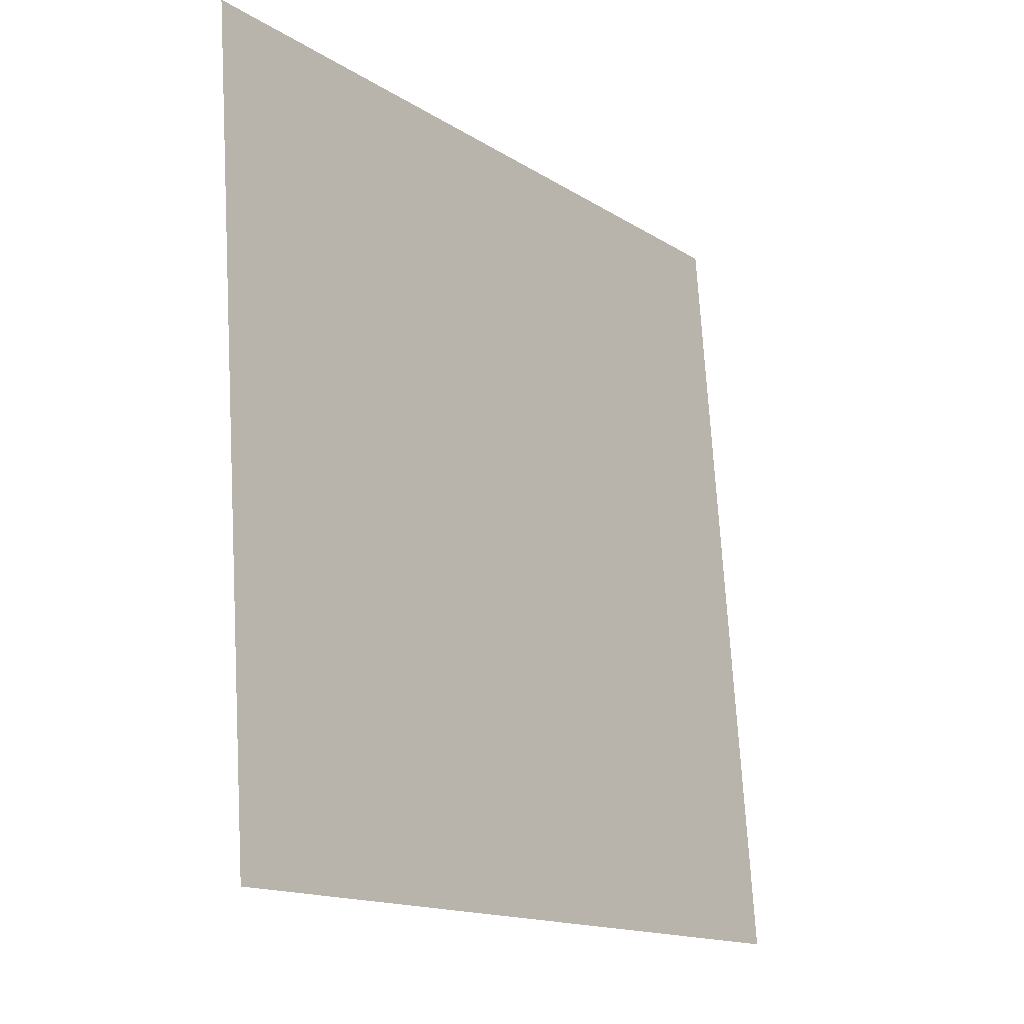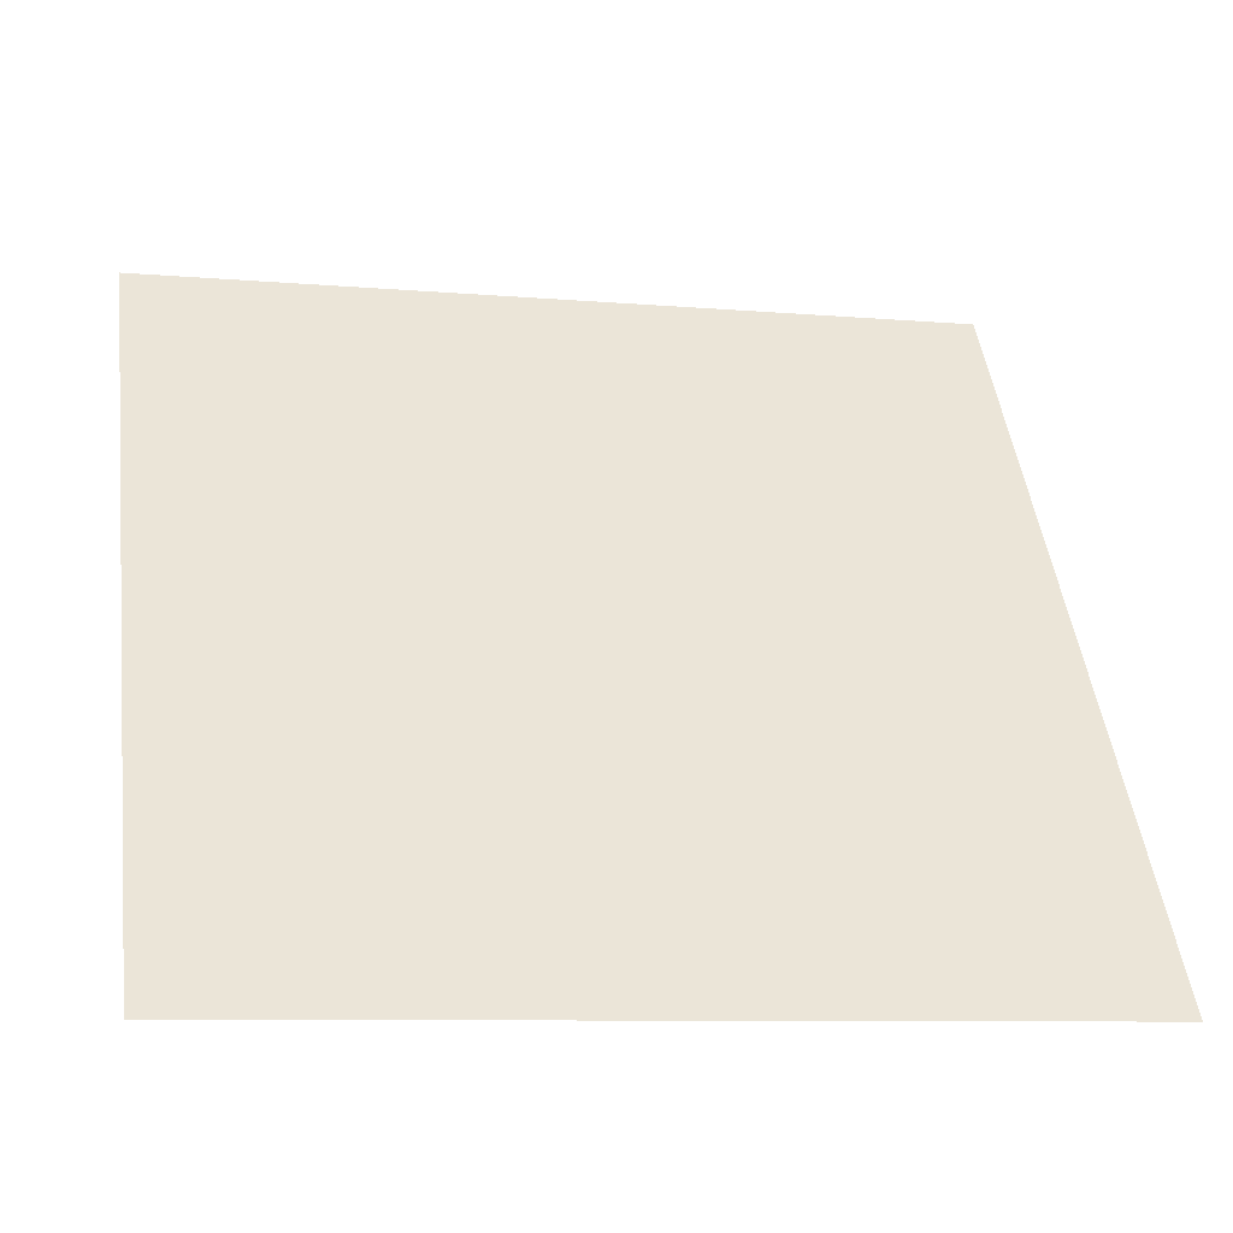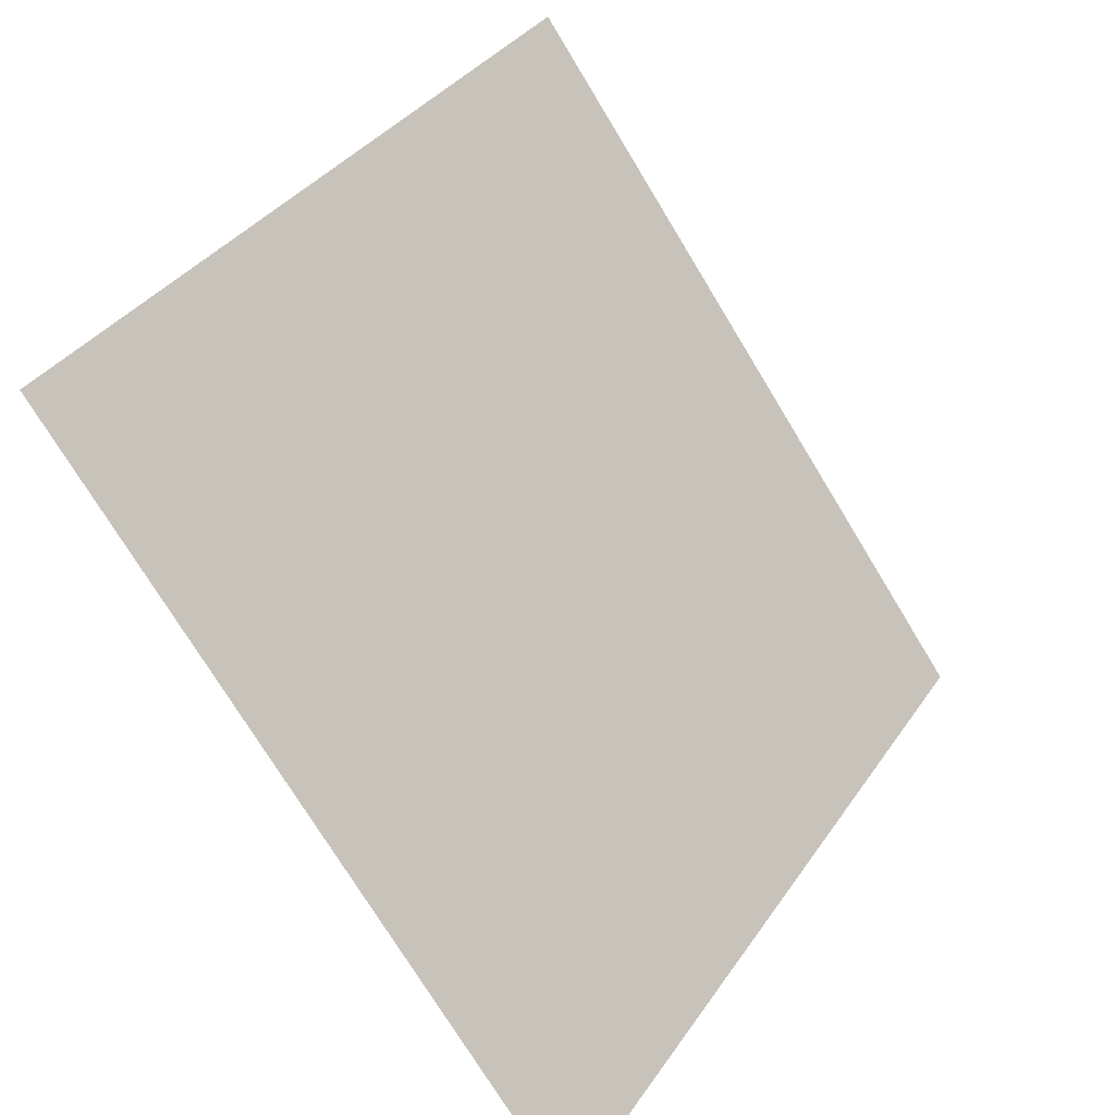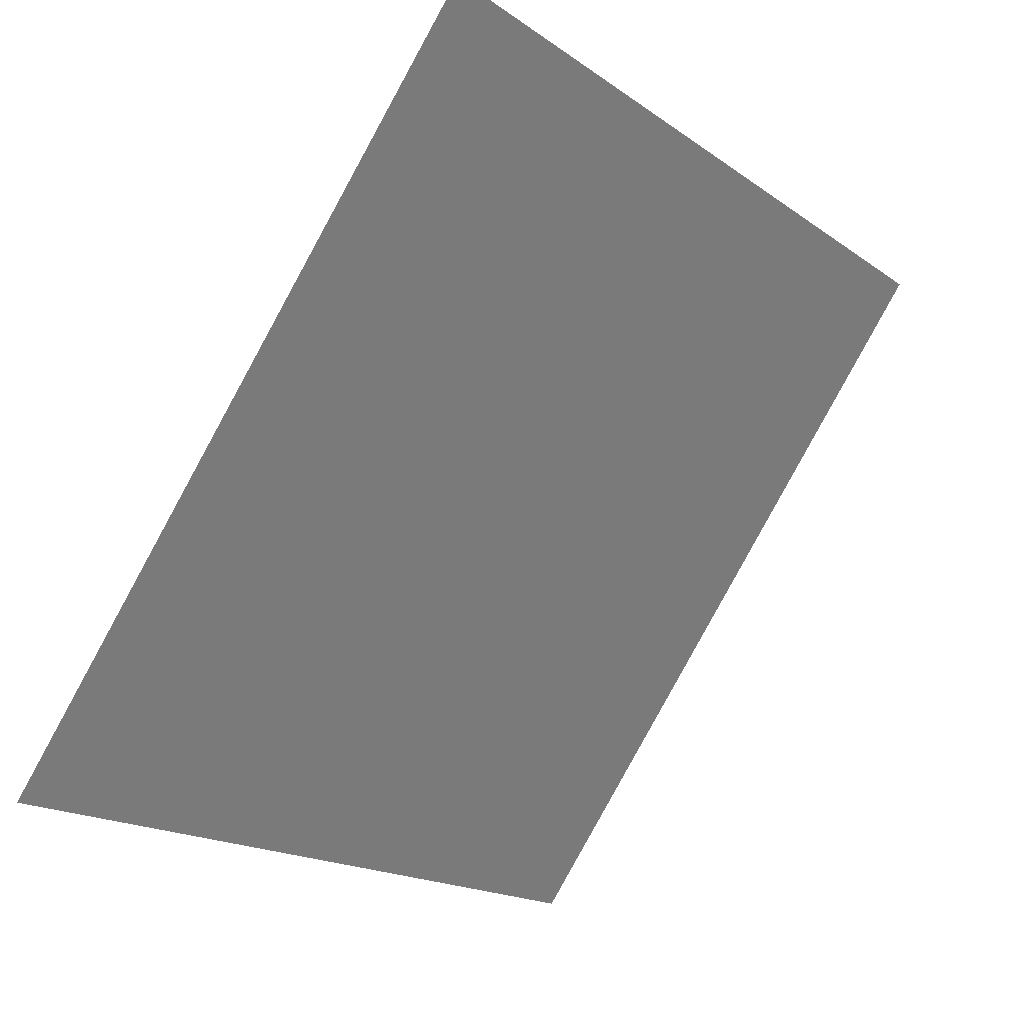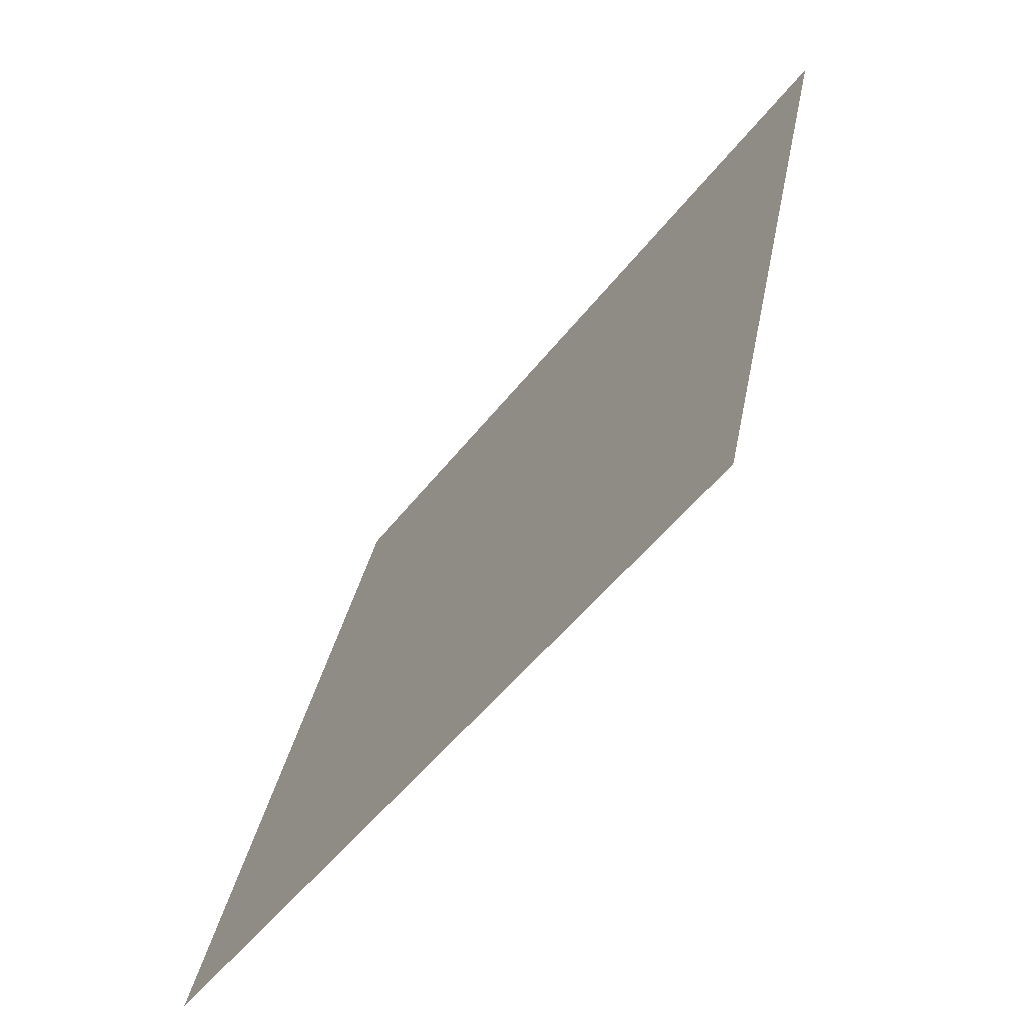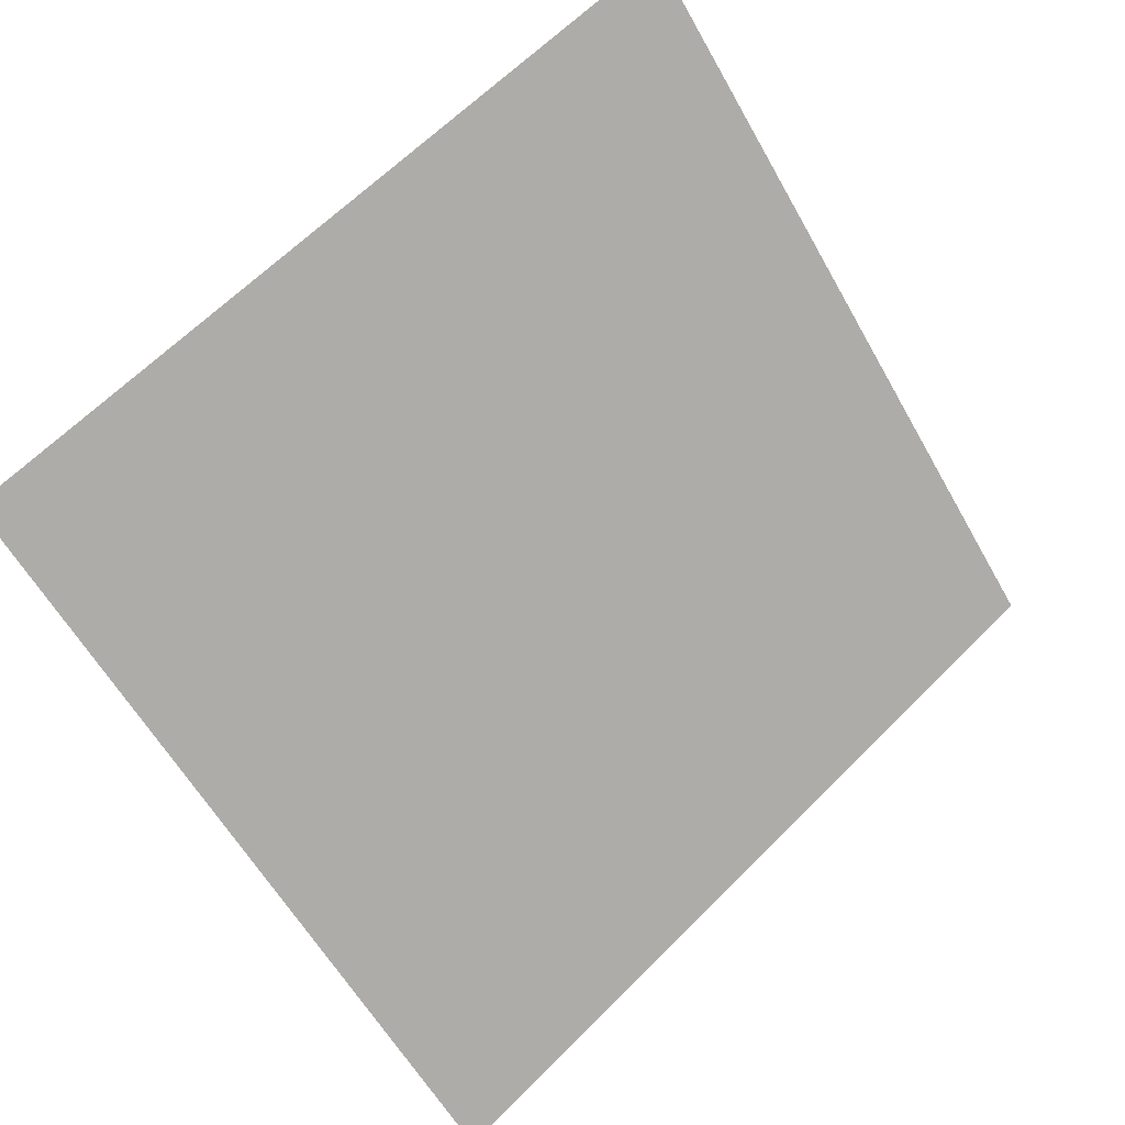
<metadata>
{"format":"obj","ext":"obj","renderer":"f3d","projection":"perspective","resolution":1024,"background":"white","views":[{"elev":72.9,"azim":-94.7,"up":"+Z"},{"elev":-6.6,"azim":-14.0,"up":"+Z"},{"elev":36.3,"azim":-61.7,"up":"+Z"},{"elev":-18.2,"azim":125.0,"up":"+Z"},{"elev":32.1,"azim":98.7,"up":"+Z"},{"elev":-58.3,"azim":-60.2,"up":"+Y"}]}
</metadata>
<code>
v 0.2722 0.8817 0.6413
v 0.2656 0.8818 0.6414
v 0.2657 0.8858 0.6466
v 0.2723 0.8856 0.6466
f 4 3 2 1

</code>
